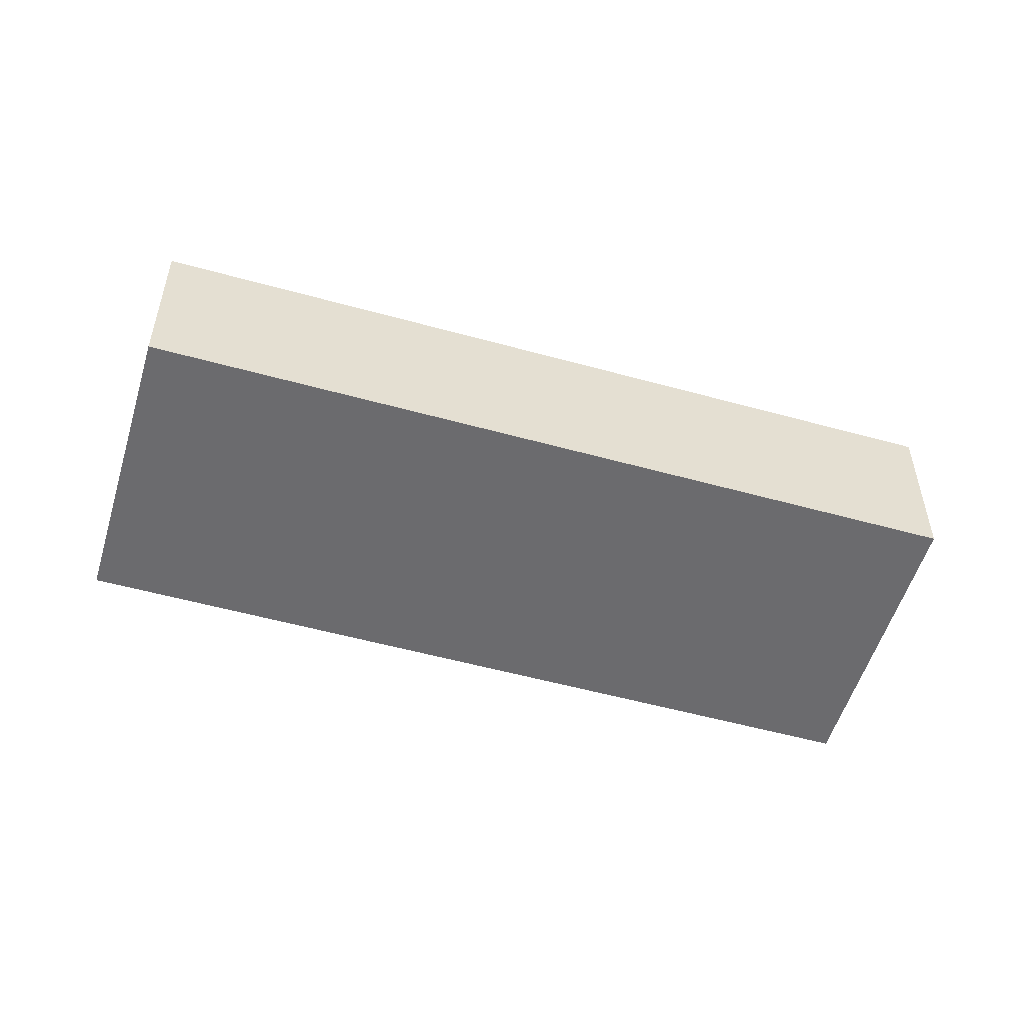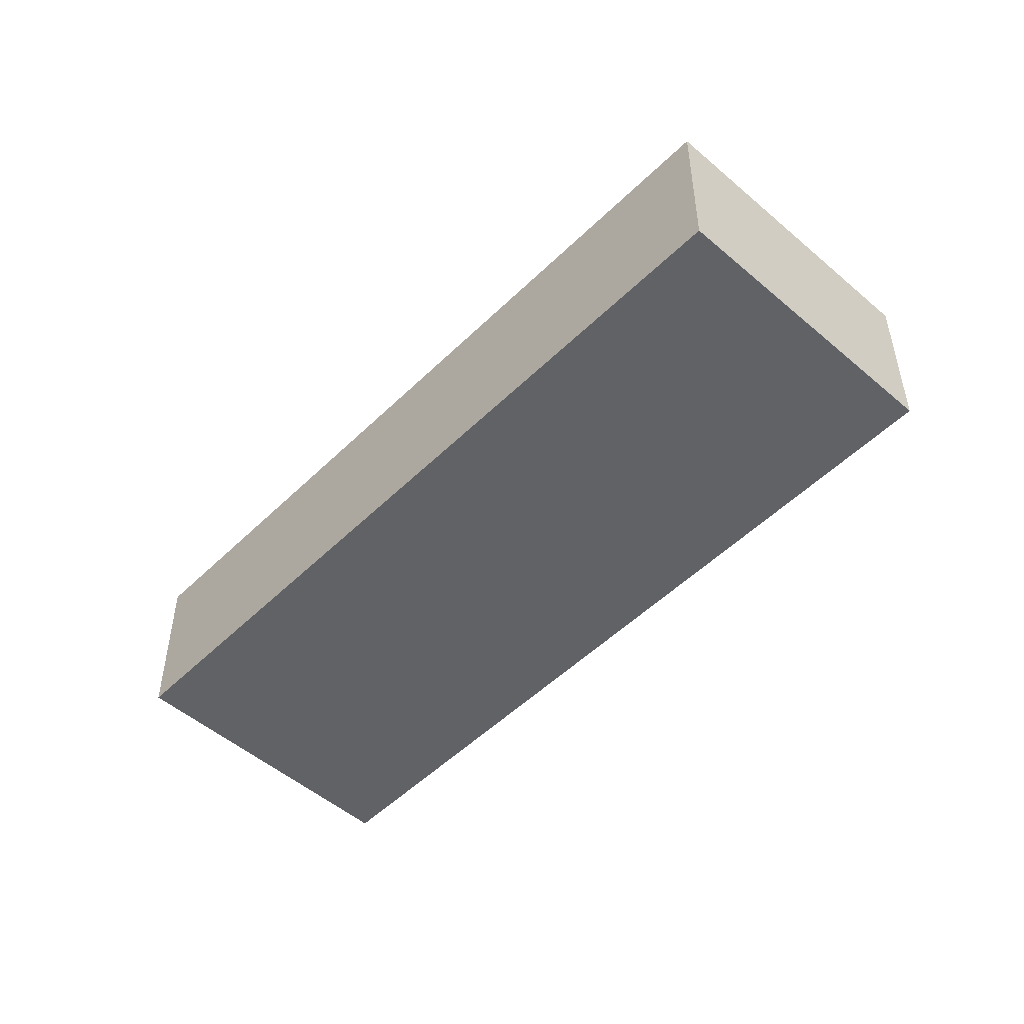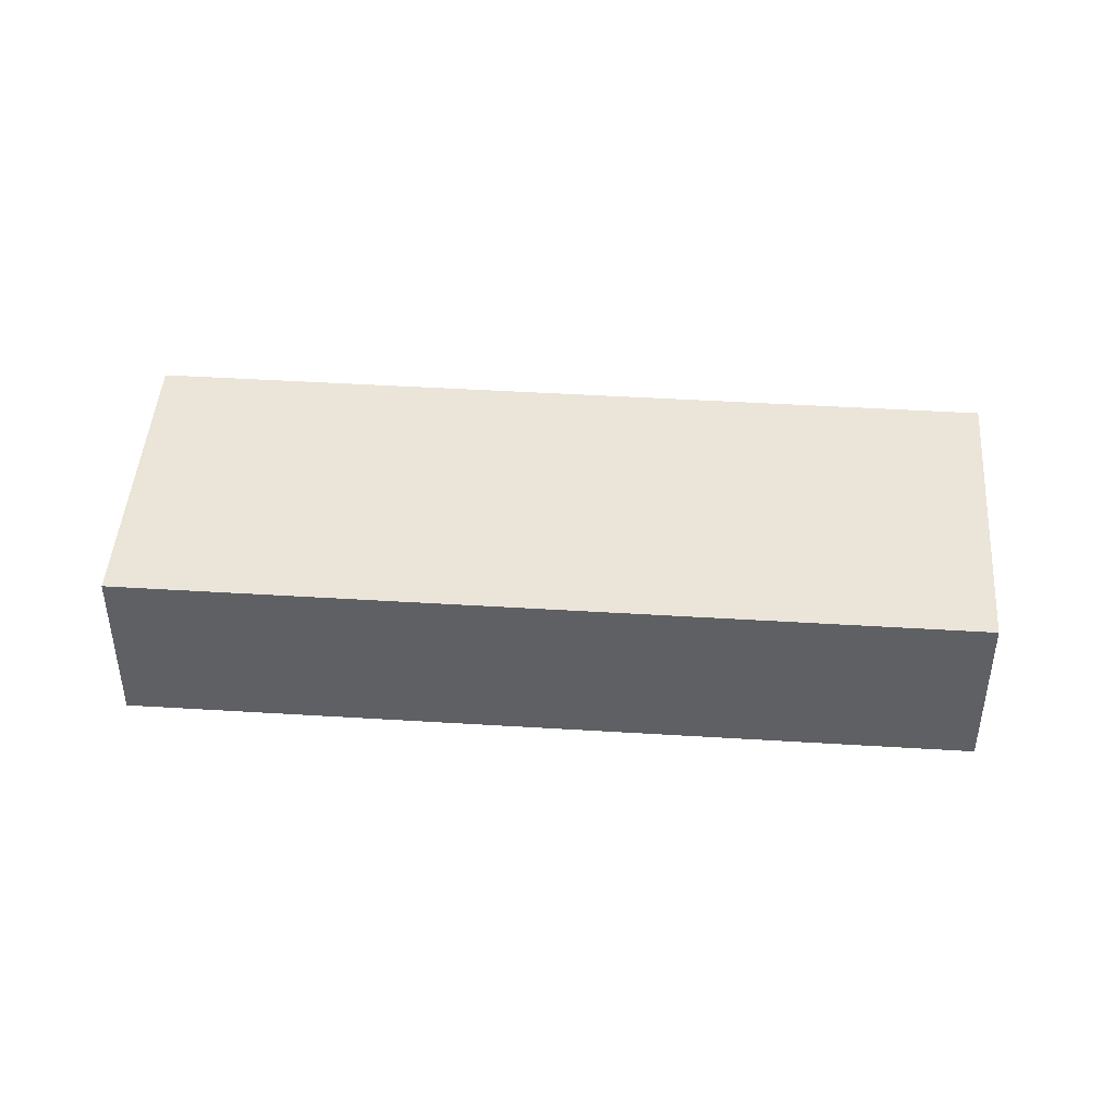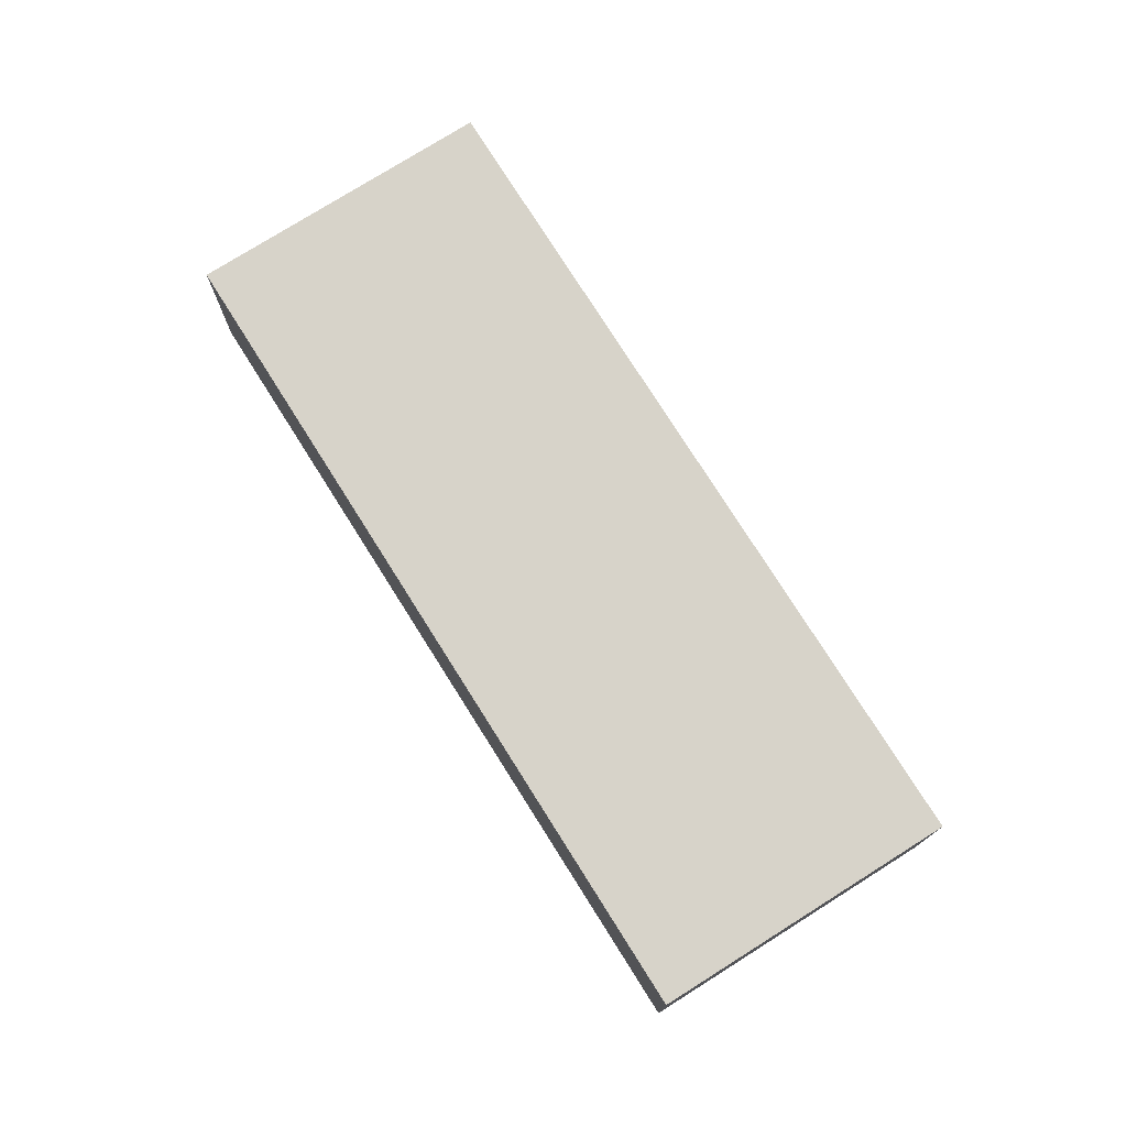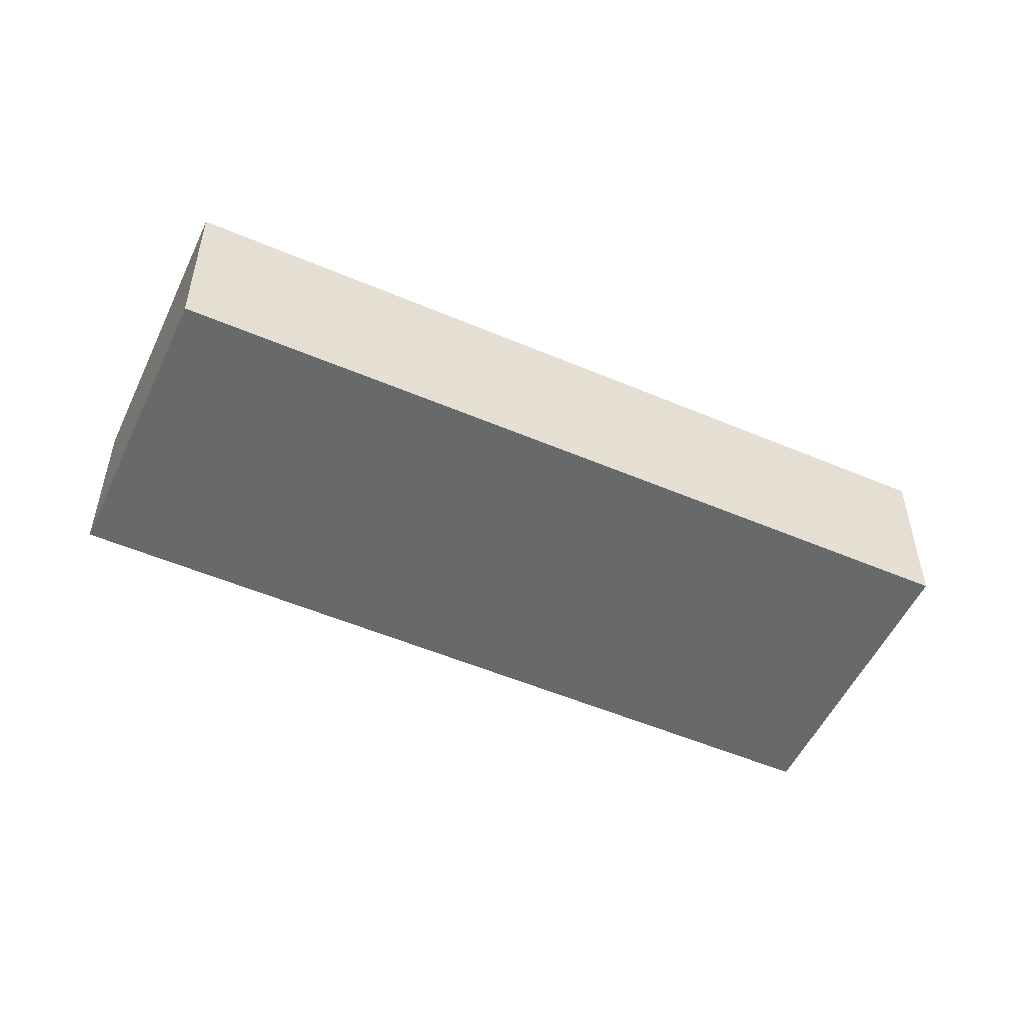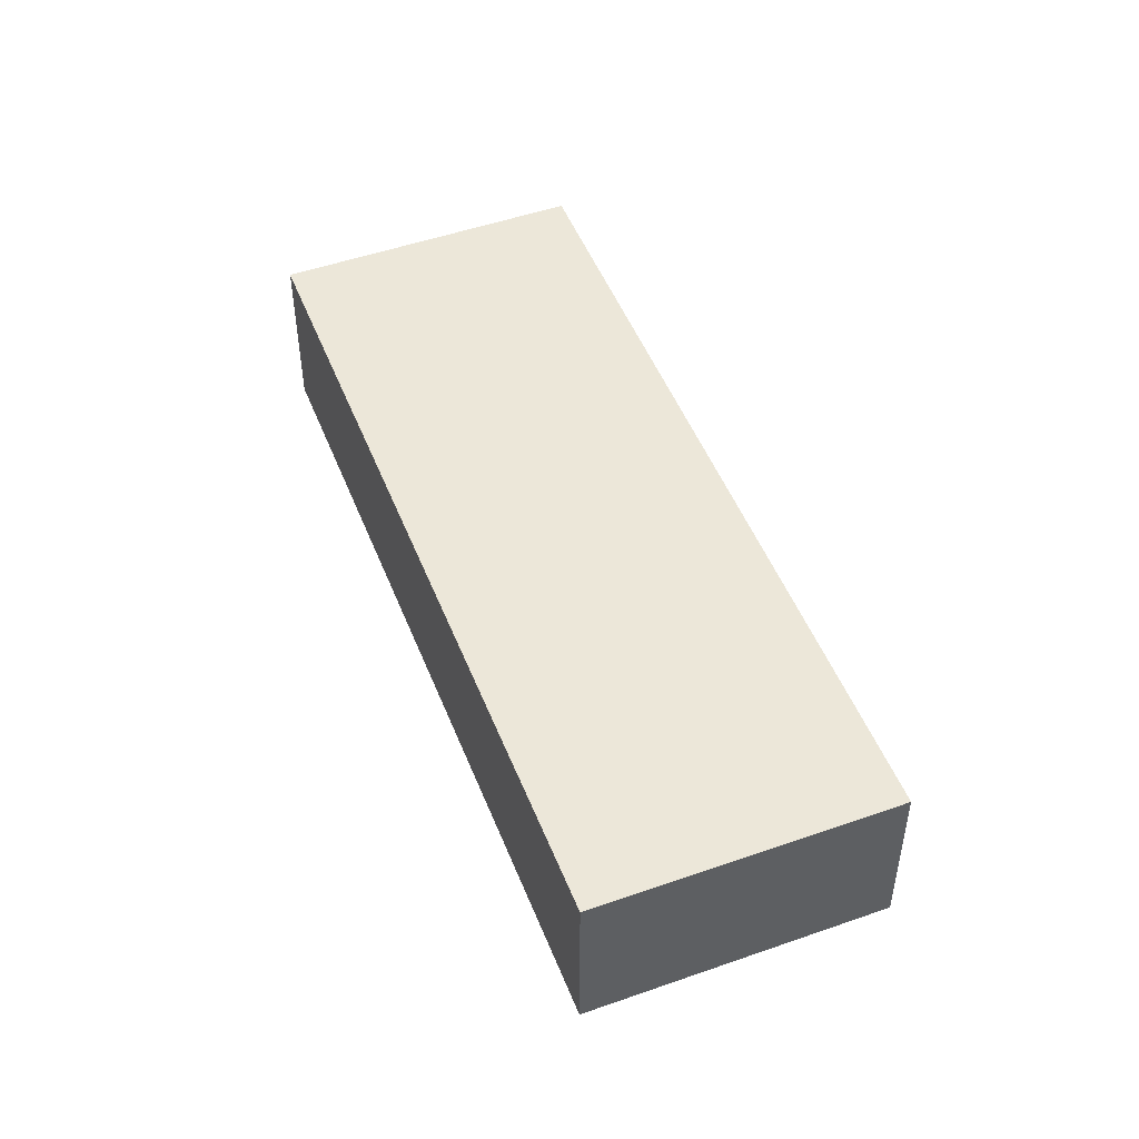
<metadata>
{"format":"obj","ext":"obj","renderer":"f3d","projection":"perspective","resolution":1024,"background":"white","views":[{"elev":-53.5,"azim":-156.4,"up":"+Z"},{"elev":-50.7,"azim":86.9,"up":"+Z"},{"elev":45.1,"azim":-135.8,"up":"+Z"},{"elev":76.2,"azim":97.9,"up":"+Z"},{"elev":-52.6,"azim":15.5,"up":"+Z"},{"elev":49.6,"azim":108.9,"up":"+Z"}]}
</metadata>
<code>
g default
v 2.26 -2.698 0.3
v 2.637 -2.38 0.3
v 2.144 -2.56 0.3
v 2.521 -2.242 0.3
v 2.144 -2.56 0.2
v 2.521 -2.242 0.2
v 2.26 -2.698 0.2
v 2.637 -2.38 0.2
g pCube101
f 1 2 4 3
f 3 4 6 5
f 5 6 8 7
f 7 8 2 1
f 2 8 6 4
f 7 1 3 5

</code>
